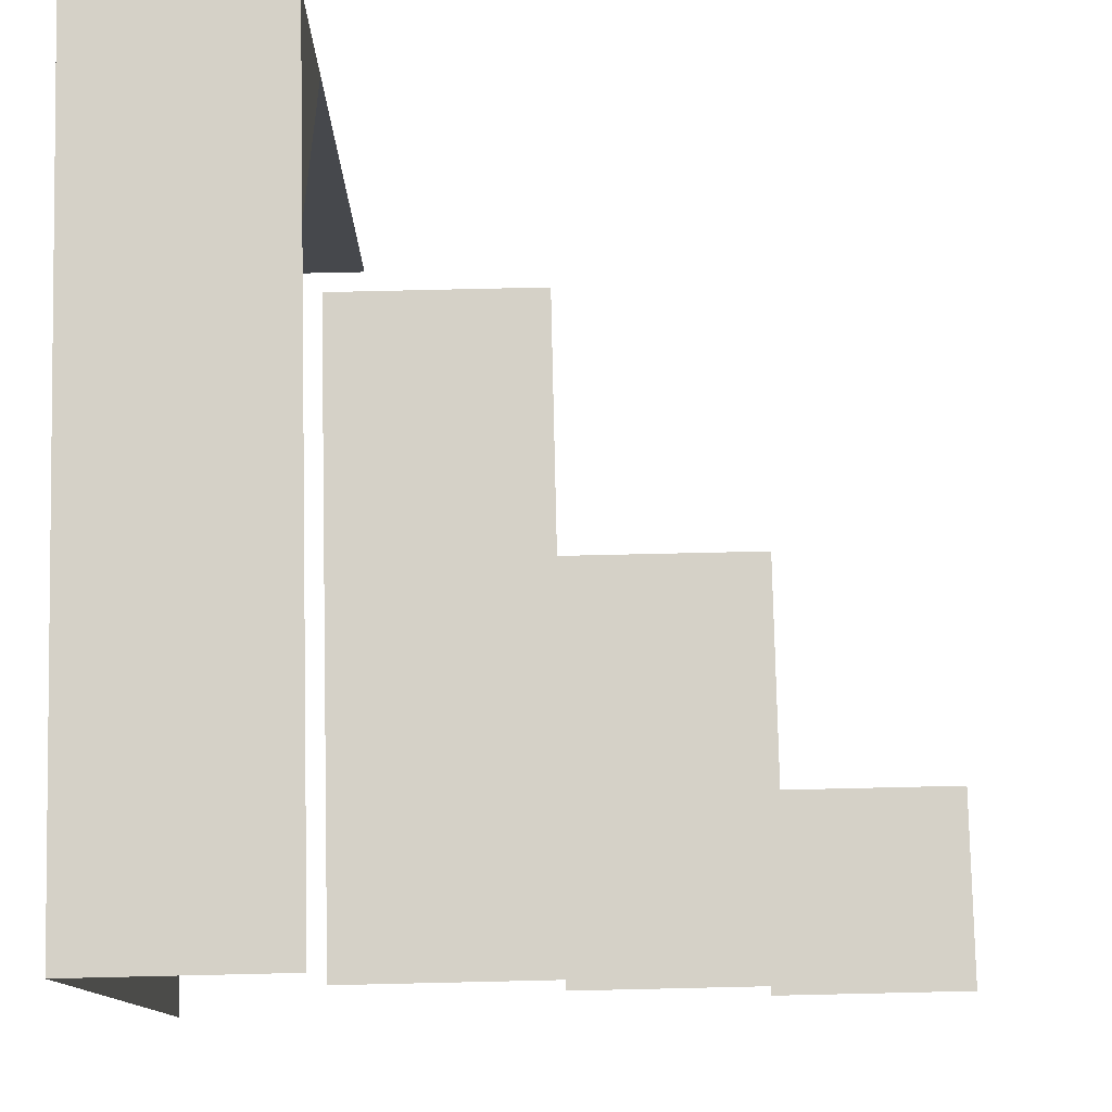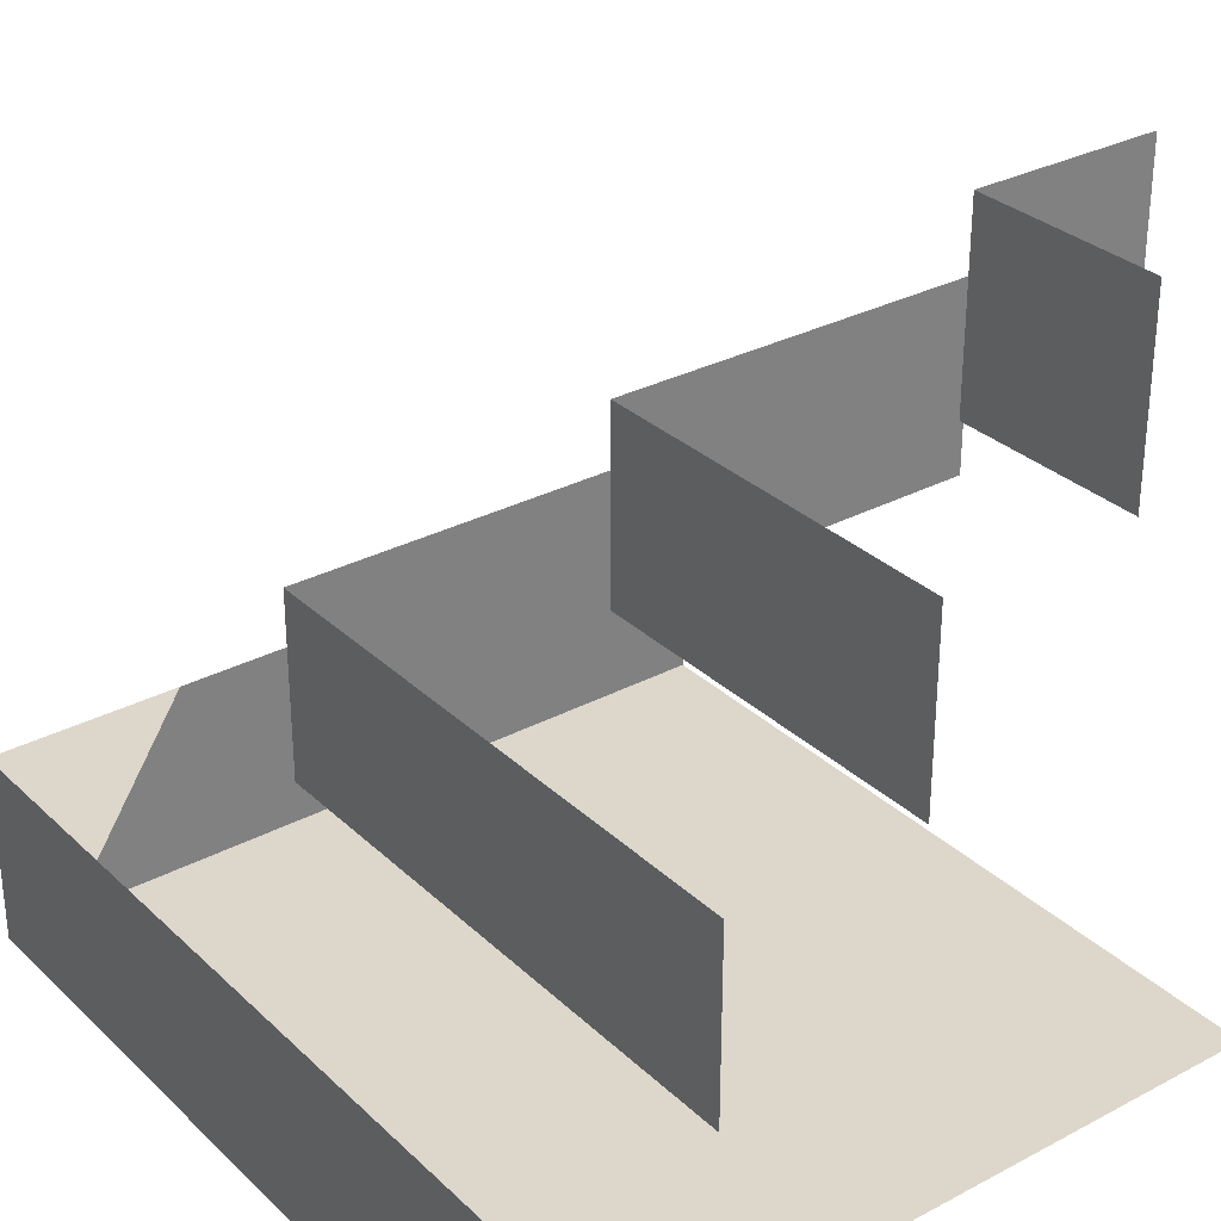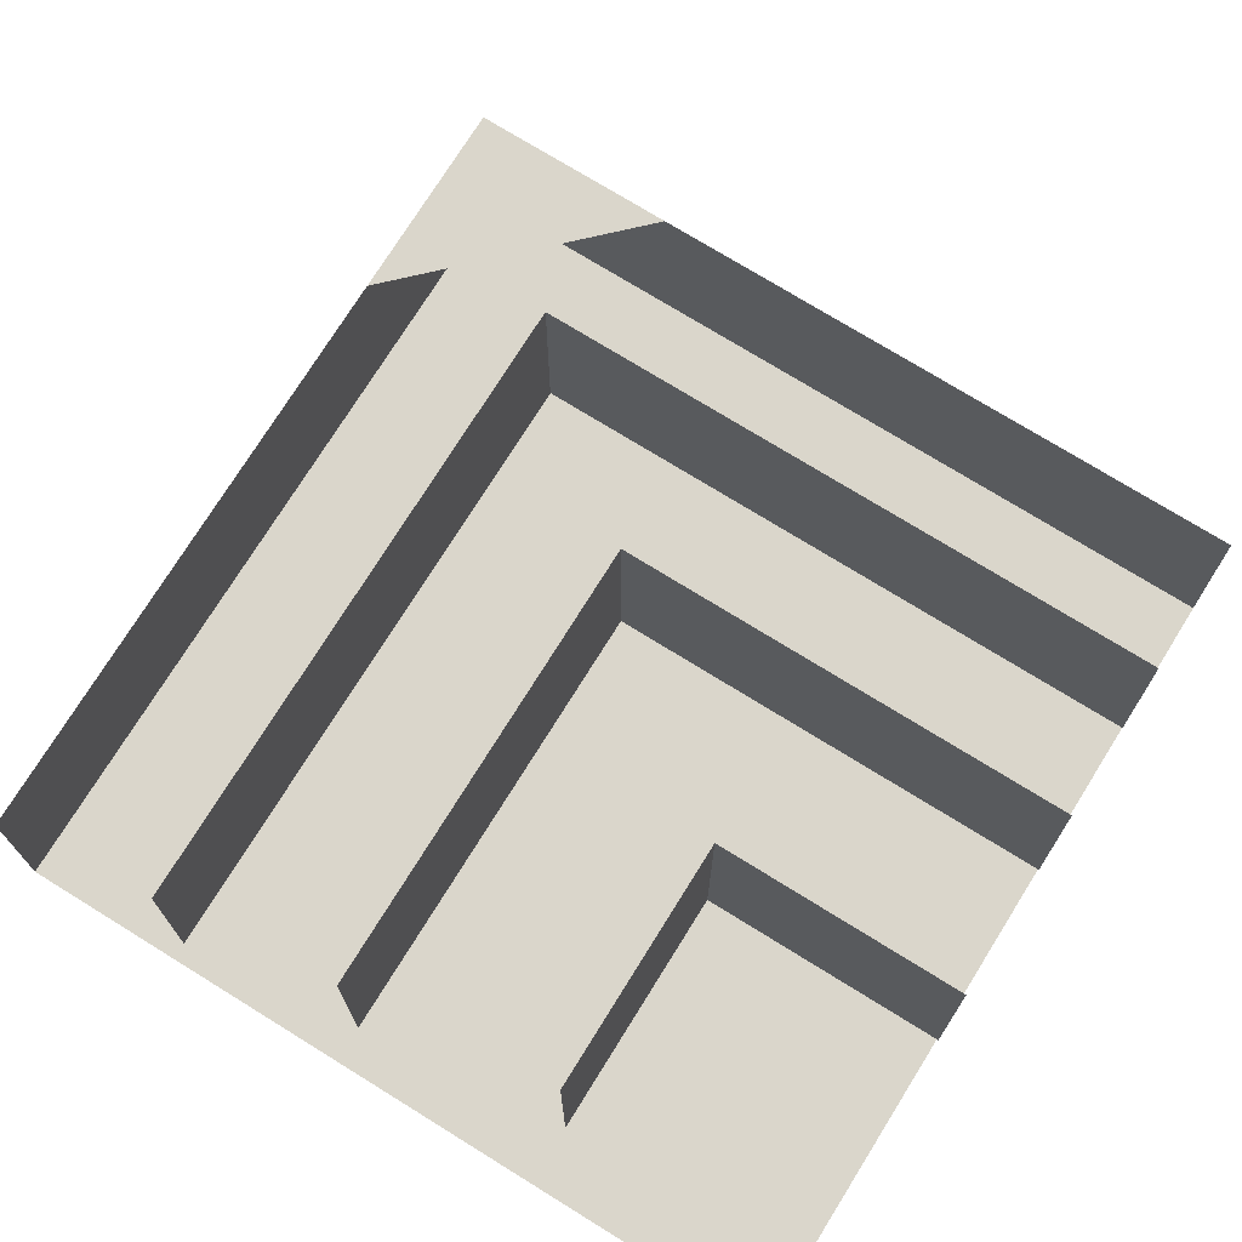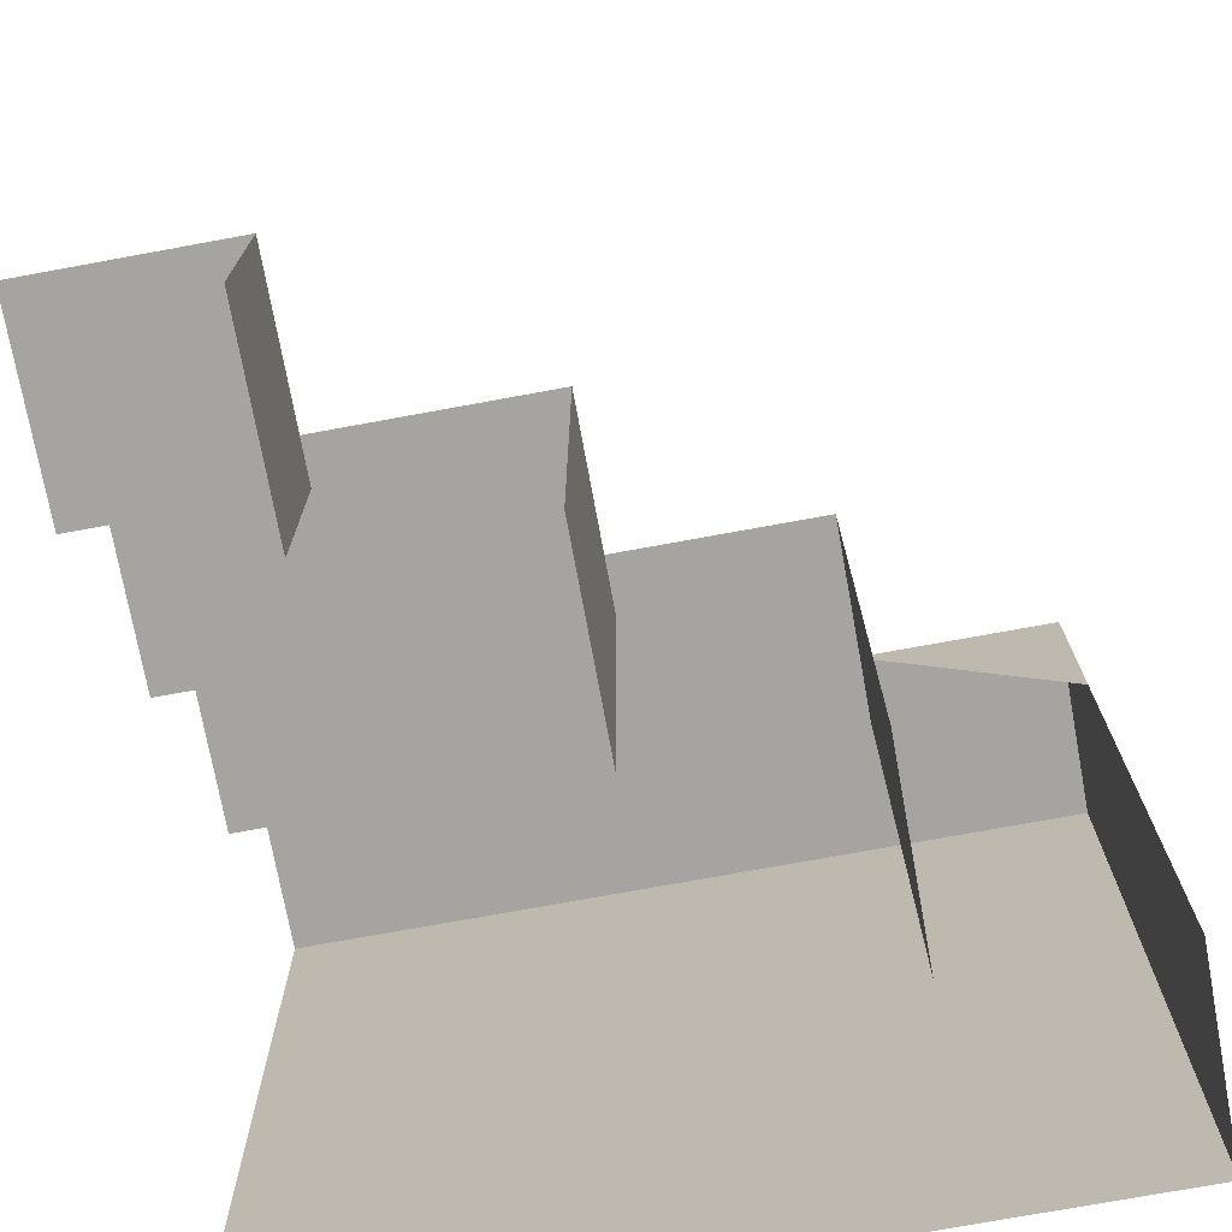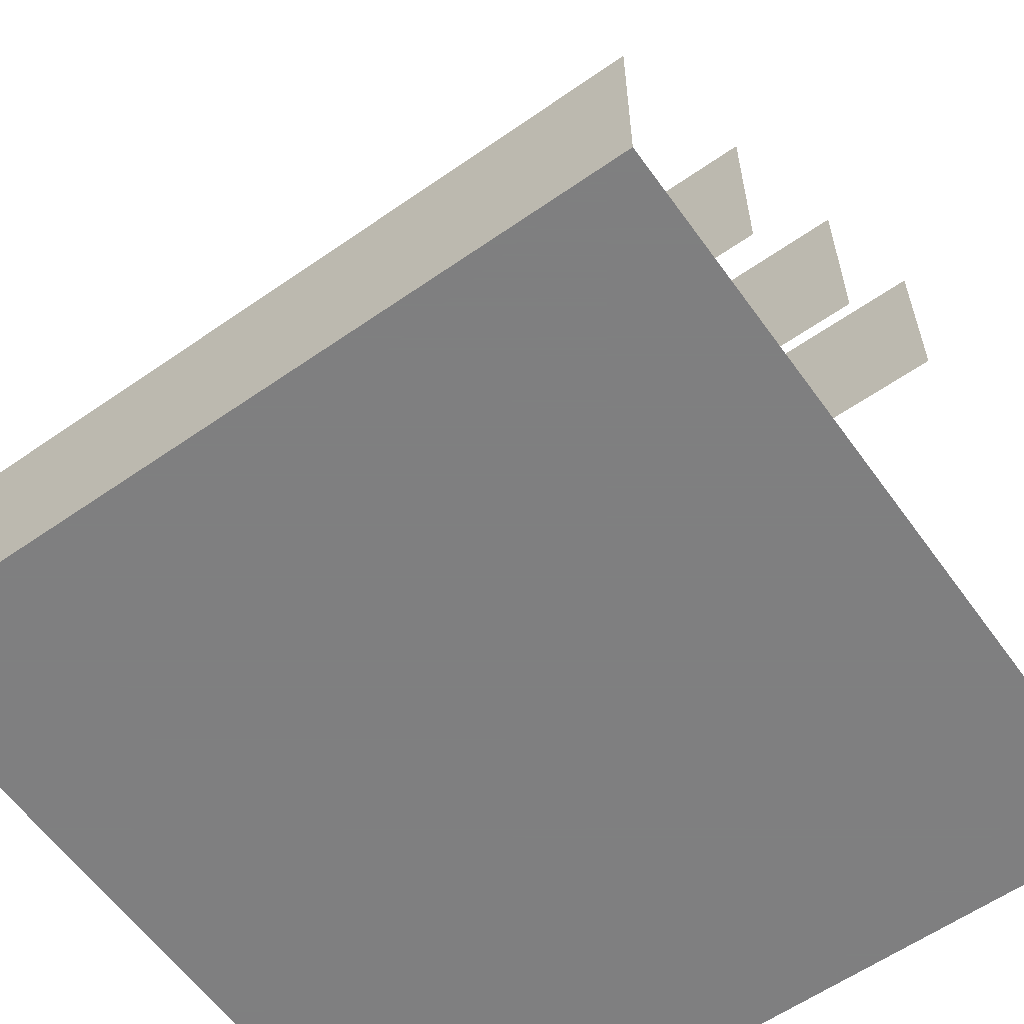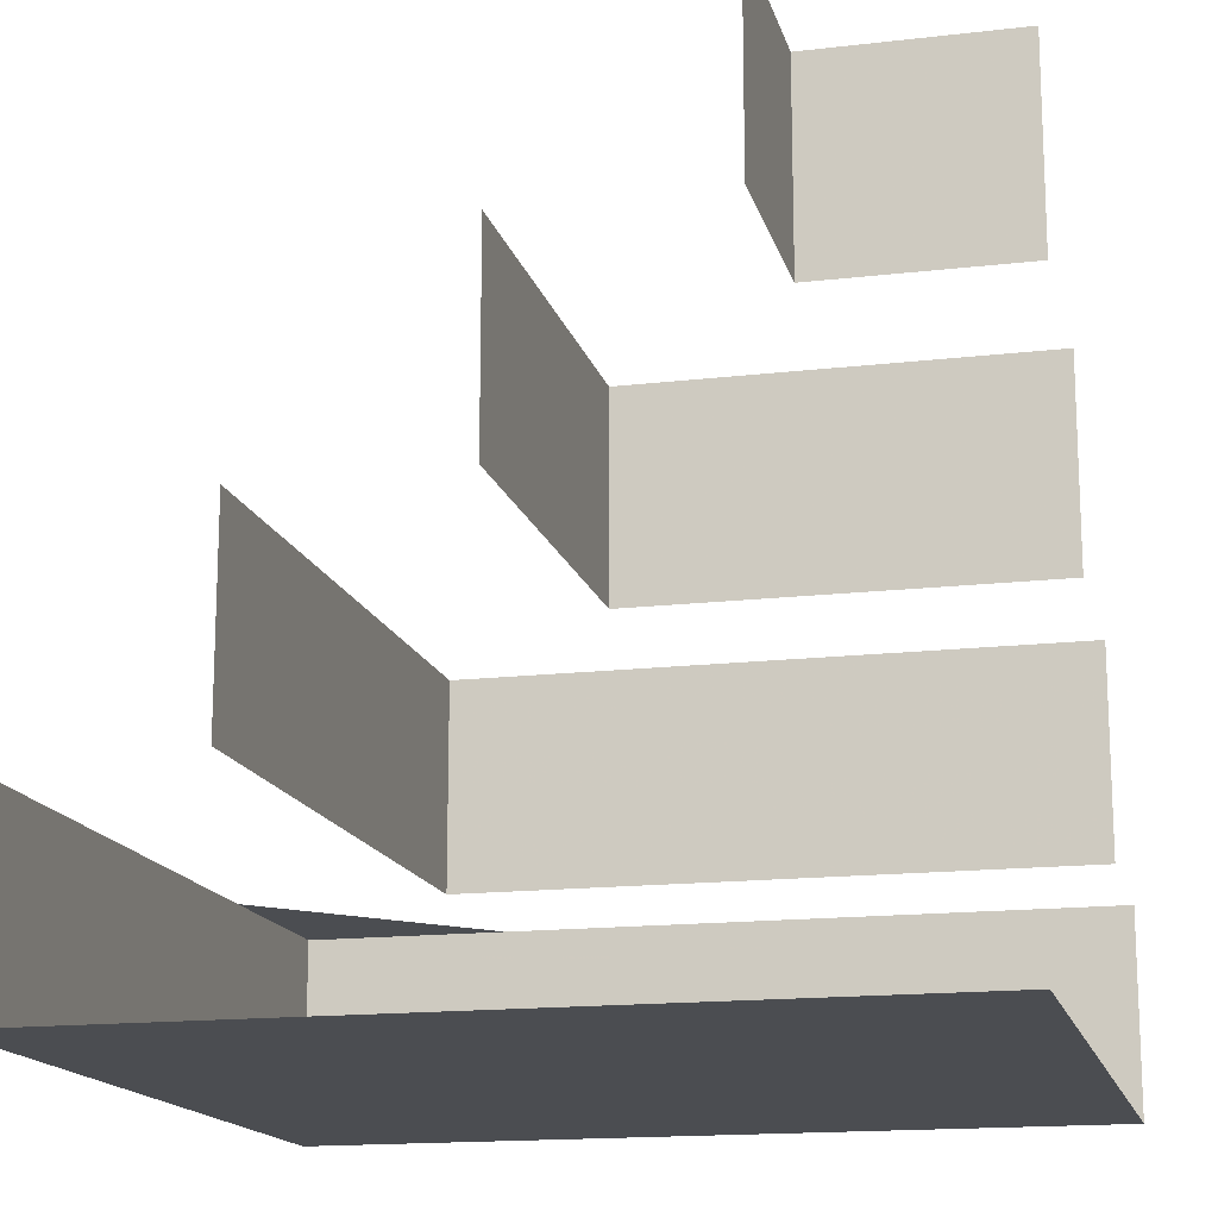
<metadata>
{"format":"obj","ext":"obj","renderer":"f3d","projection":"perspective","resolution":1024,"background":"white","views":[{"elev":78.8,"azim":88.7,"up":"+Z"},{"elev":30.7,"azim":52.8,"up":"+Y"},{"elev":73.8,"azim":121.8,"up":"+Y"},{"elev":-73.5,"azim":-169.6,"up":"+Z"},{"elev":-59.9,"azim":35.5,"up":"+Y"},{"elev":-15.8,"azim":103.7,"up":"+Y"}]}
</metadata>
<code>
v -1 -0.25 -0.5
v -1 -0.25 -1
v -1 -0.75 -1
v -0.5 -0.25 1
v -1 -0.25 1
v -1 -0.75 1
v 1 -0.75 -1
v -1 -0.75 1
v -1 -0.75 -1
v 0.5 -0.25 0.5
v 0 0.25 0.5
v 0 -0.25 0.5
v -0.5 -0.25 0
v -0.5 0.25 -0.5
v -0.5 -0.25 -0.5
v 0 -0.25 0.5
v -0.5 0.25 0.5
v -0.5 -0.25 0.5
v -0.5 -0.25 -0.5
v -0.5 0.25 -1
v -0.5 -0.25 -1
v 0.5 0.25 0
v 0 0.75 0
v 0 0.25 0
v 0 0.25 0
v 0 0.75 -0.5
v 0 0.25 -0.5
v 1 0.25 0
v 0.5 0.75 0
v 0.5 0.25 0
v 1 -0.25 0.5
v 0.5 0.25 0.5
v 0.5 -0.25 0.5
v -0.5 -0.25 0.5
v -0.5 0.25 0
v -0.5 -0.25 0
v 0 0.25 -0.5
v 0 0.75 -1
v 0 0.25 -1
v 0.5 0.75 -0.5
v 0.5 1.25 -1
v 0.5 0.75 -1
v 1 0.75 -0.5
v 0.5 1.25 -0.5
v 0.5 0.75 -0.5
v -1 -0.75 -1
v -1 -0.75 1
v -1 -0.25 0
v -1 -0.75 1
v -1 -0.25 1
v -1 -0.25 0.5
v -1 -0.25 0.5
v -1 -0.25 0
v -1 -0.75 1
v -1 -0.25 0
v -1 -0.25 -0.5
v -1 -0.75 -1
v -1 -0.75 1
v 1 -0.75 1
v 0 -0.25 1
v 1 -0.75 1
v 1 -0.25 1
v 0.5 -0.25 1
v 0.5 -0.25 1
v 0 -0.25 1
v 1 -0.75 1
v 0 -0.25 1
v -0.5 -0.25 1
v -1 -0.75 1
v 1 -0.75 -1
v 1 -0.75 1
v -1 -0.75 1
v -1 -0.25 0.5
v -1 -0.25 1
v -0.5 -0.25 1
v 0.5 -0.25 0.5
v 0.5 0.25 0.5
v 0 0.25 0.5
v -0.5 -0.25 0
v -0.5 0.25 0
v -0.5 0.25 -0.5
v 0 -0.25 0.5
v 0 0.25 0.5
v -0.5 0.25 0.5
v -0.5 -0.25 -0.5
v -0.5 0.25 -0.5
v -0.5 0.25 -1
v 0.5 0.25 0
v 0.5 0.75 0
v 0 0.75 0
v 0 0.25 0
v 0 0.75 0
v 0 0.75 -0.5
v 1 0.25 0
v 1 0.75 0
v 0.5 0.75 0
v 1 -0.25 0.5
v 1 0.25 0.5
v 0.5 0.25 0.5
v -0.5 -0.25 0.5
v -0.5 0.25 0.5
v -0.5 0.25 0
v 0 0.25 -0.5
v 0 0.75 -0.5
v 0 0.75 -1
v 0.5 0.75 -0.5
v 0.5 1.25 -0.5
v 0.5 1.25 -1
v 1 0.75 -0.5
v 1 1.25 -0.5
v 0.5 1.25 -0.5
f 1 2 3
f 2 3 1
f 3 1 2
f 4 5 6
f 5 6 4
f 6 4 5
f 7 8 9
f 8 9 7
f 9 7 8
f 10 11 12
f 11 12 10
f 12 10 11
f 13 14 15
f 14 15 13
f 15 13 14
f 16 17 18
f 17 18 16
f 18 16 17
f 19 20 21
f 20 21 19
f 21 19 20
f 22 23 24
f 23 24 22
f 24 22 23
f 25 26 27
f 26 27 25
f 27 25 26
f 28 29 30
f 29 30 28
f 30 28 29
f 31 32 33
f 32 33 31
f 33 31 32
f 34 35 36
f 35 36 34
f 36 34 35
f 37 38 39
f 38 39 37
f 39 37 38
f 40 41 42
f 41 42 40
f 42 40 41
f 43 44 45
f 44 45 43
f 45 43 44
f 46 47 48
f 47 48 46
f 48 46 47
f 49 50 51
f 50 51 49
f 51 49 50
f 52 53 54
f 53 54 52
f 54 52 53
f 55 56 57
f 56 57 55
f 57 55 56
f 58 59 60
f 59 60 58
f 60 58 59
f 61 62 63
f 62 63 61
f 63 61 62
f 64 65 66
f 65 66 64
f 66 64 65
f 67 68 69
f 68 69 67
f 69 67 68
f 70 71 72
f 71 72 70
f 72 70 71
f 73 74 75
f 74 75 73
f 75 73 74
f 76 77 78
f 77 78 76
f 78 76 77
f 79 80 81
f 80 81 79
f 81 79 80
f 82 83 84
f 83 84 82
f 84 82 83
f 85 86 87
f 86 87 85
f 87 85 86
f 88 89 90
f 89 90 88
f 90 88 89
f 91 92 93
f 92 93 91
f 93 91 92
f 94 95 96
f 95 96 94
f 96 94 95
f 97 98 99
f 98 99 97
f 99 97 98
f 100 101 102
f 101 102 100
f 102 100 101
f 103 104 105
f 104 105 103
f 105 103 104
f 106 107 108
f 107 108 106
f 108 106 107
f 109 110 111
f 110 111 109
f 111 109 110

</code>
